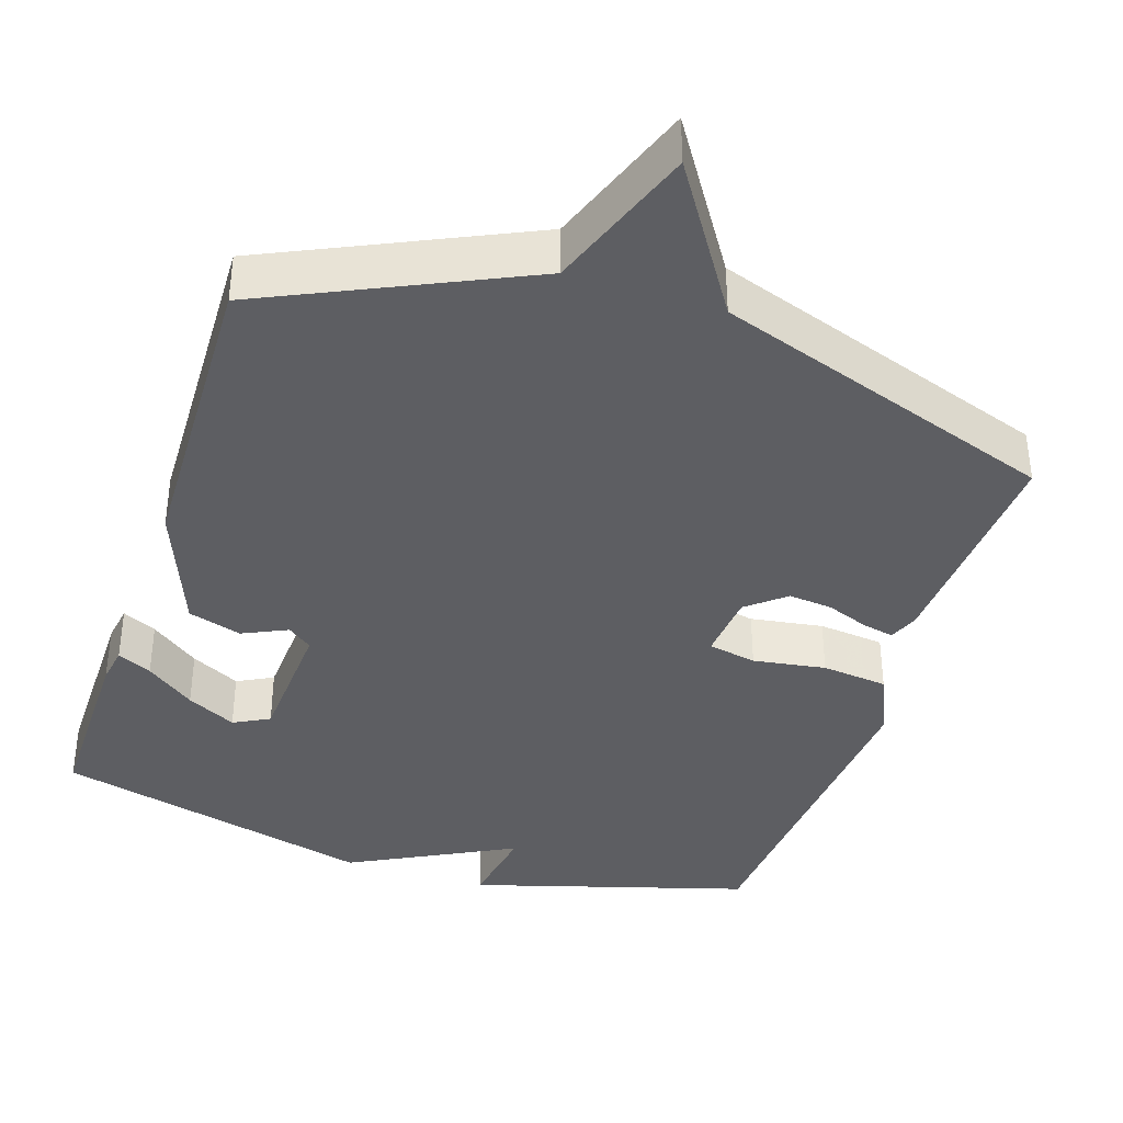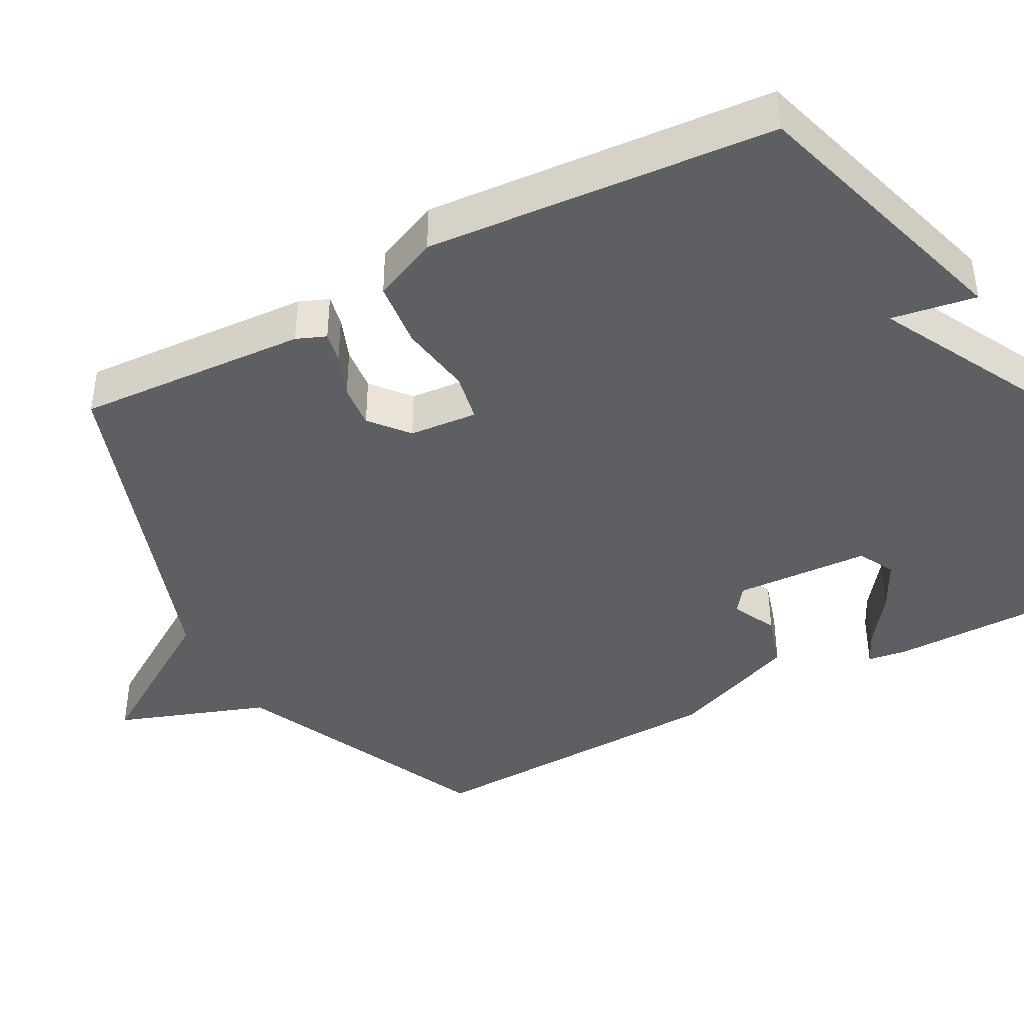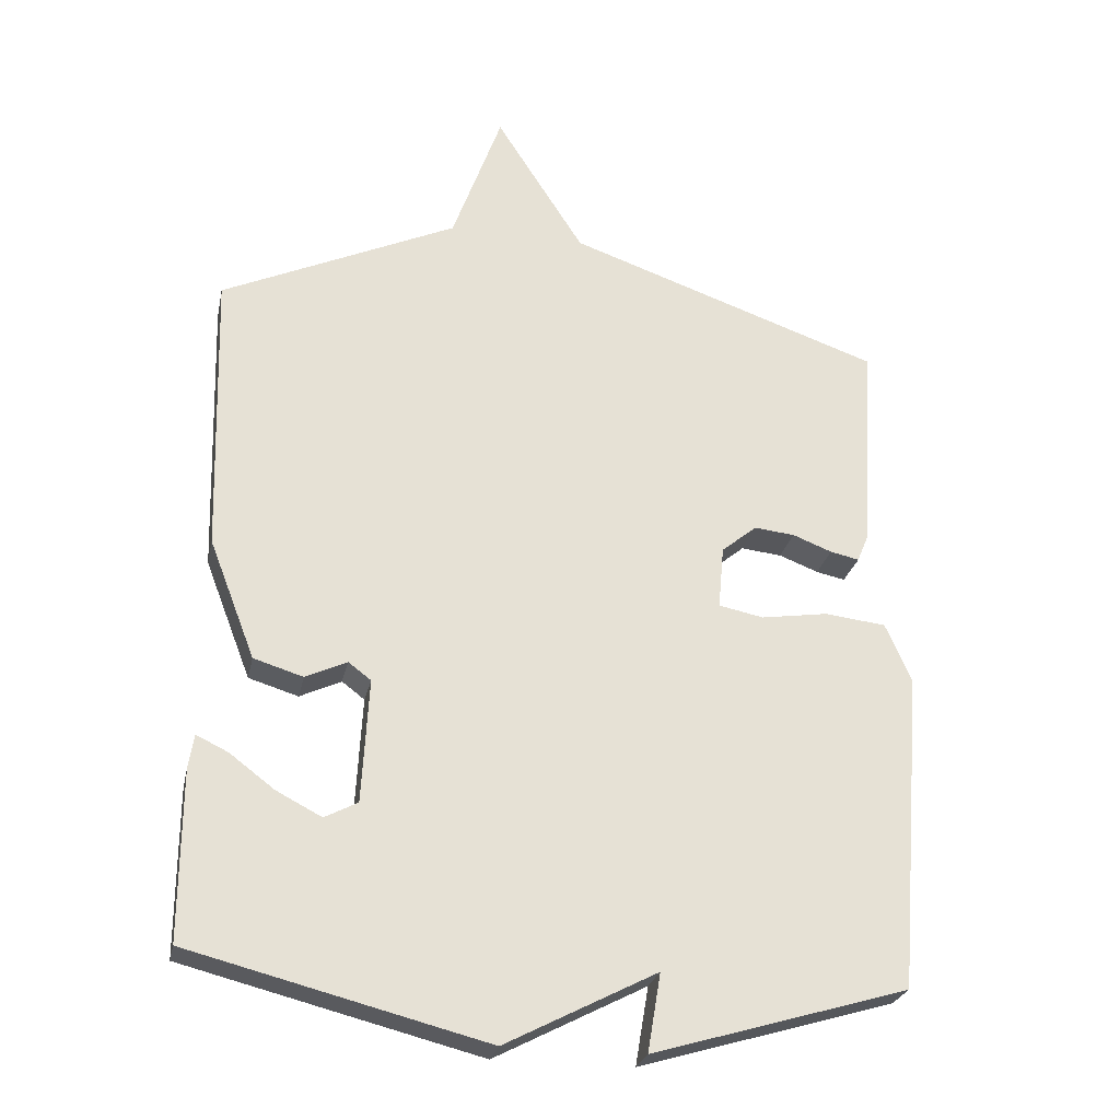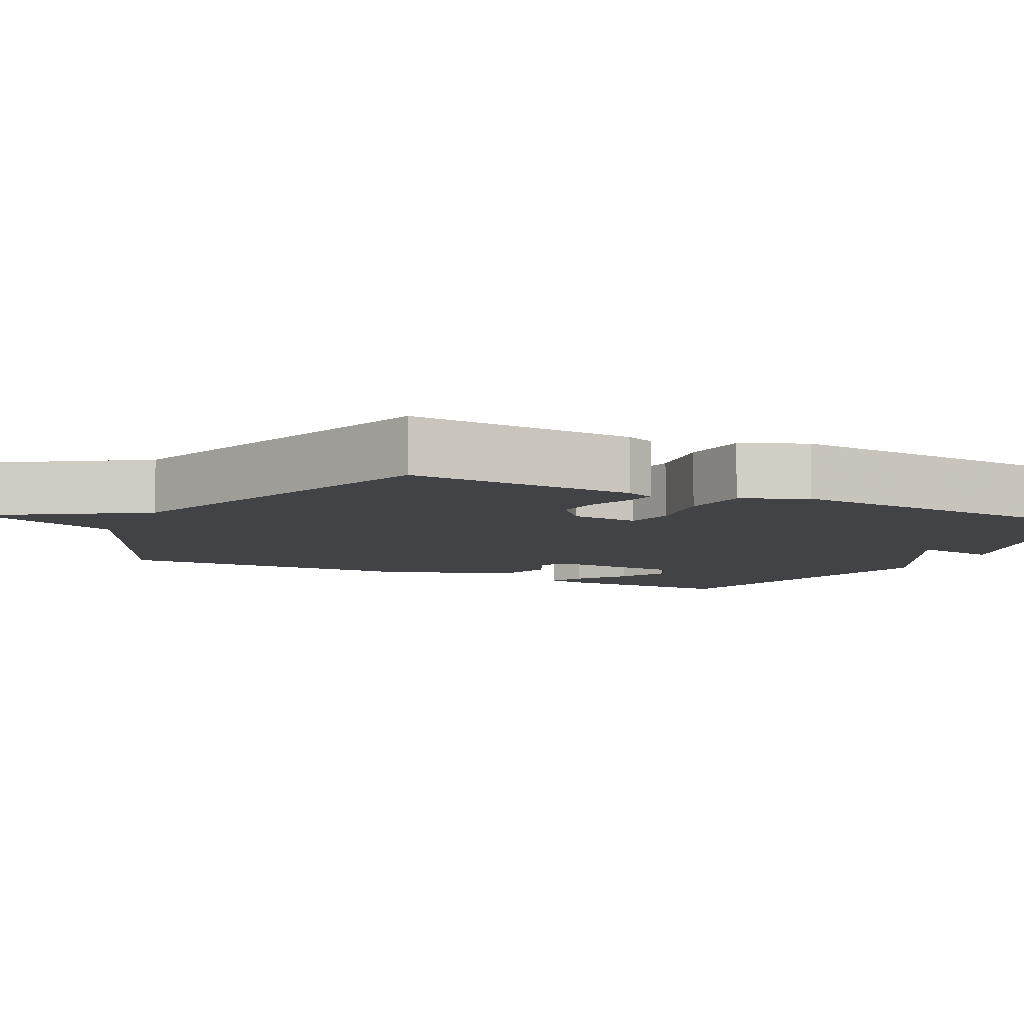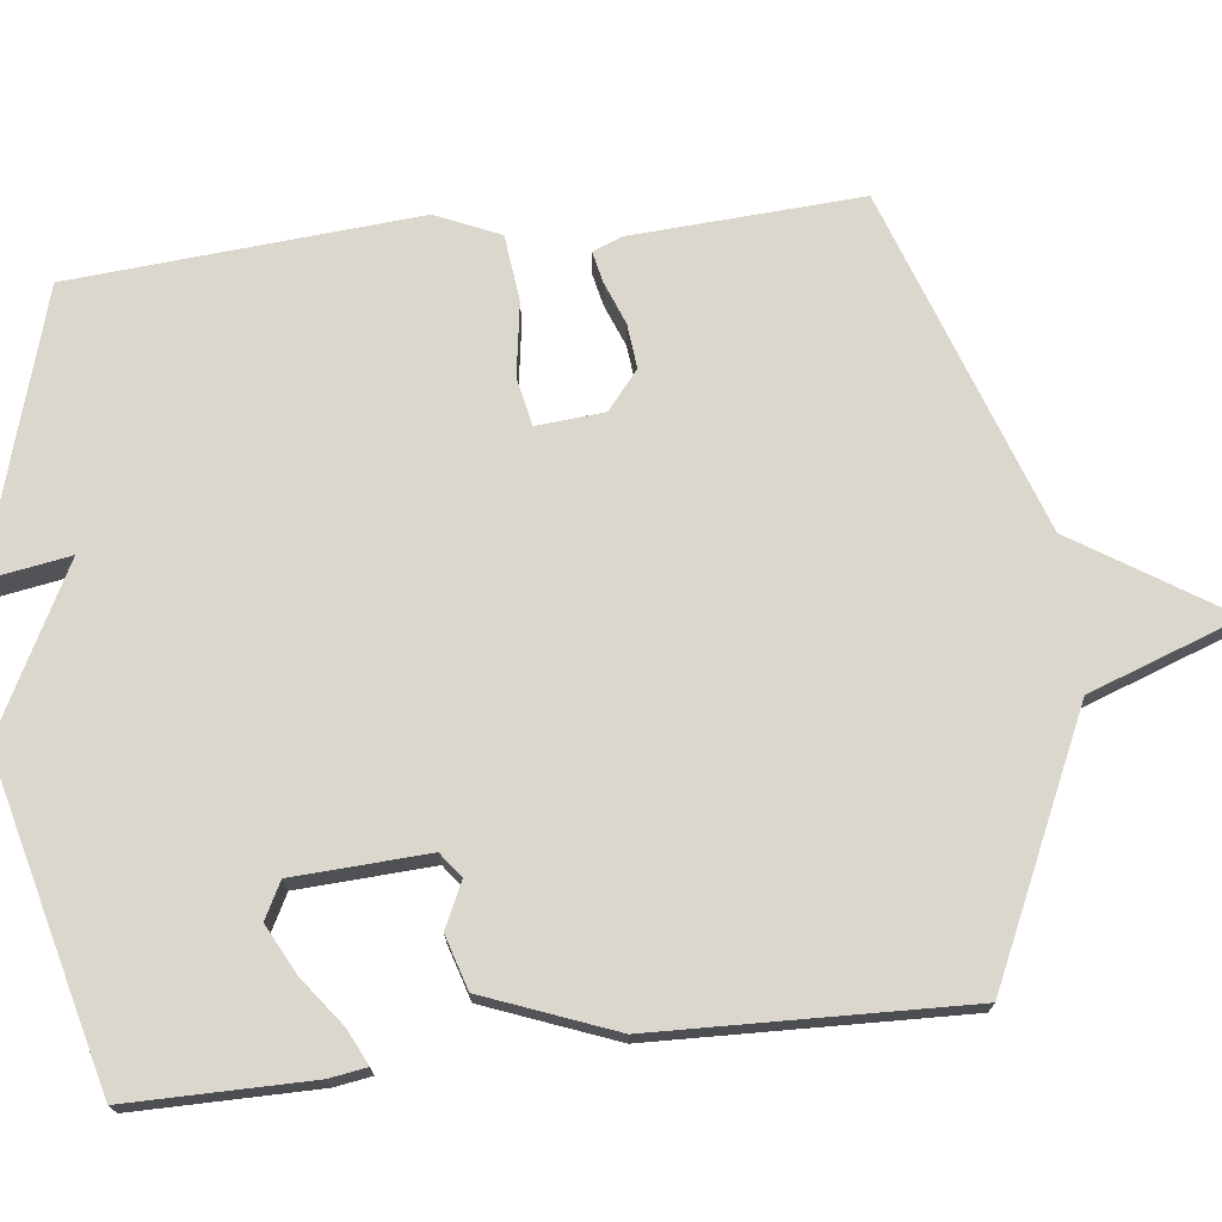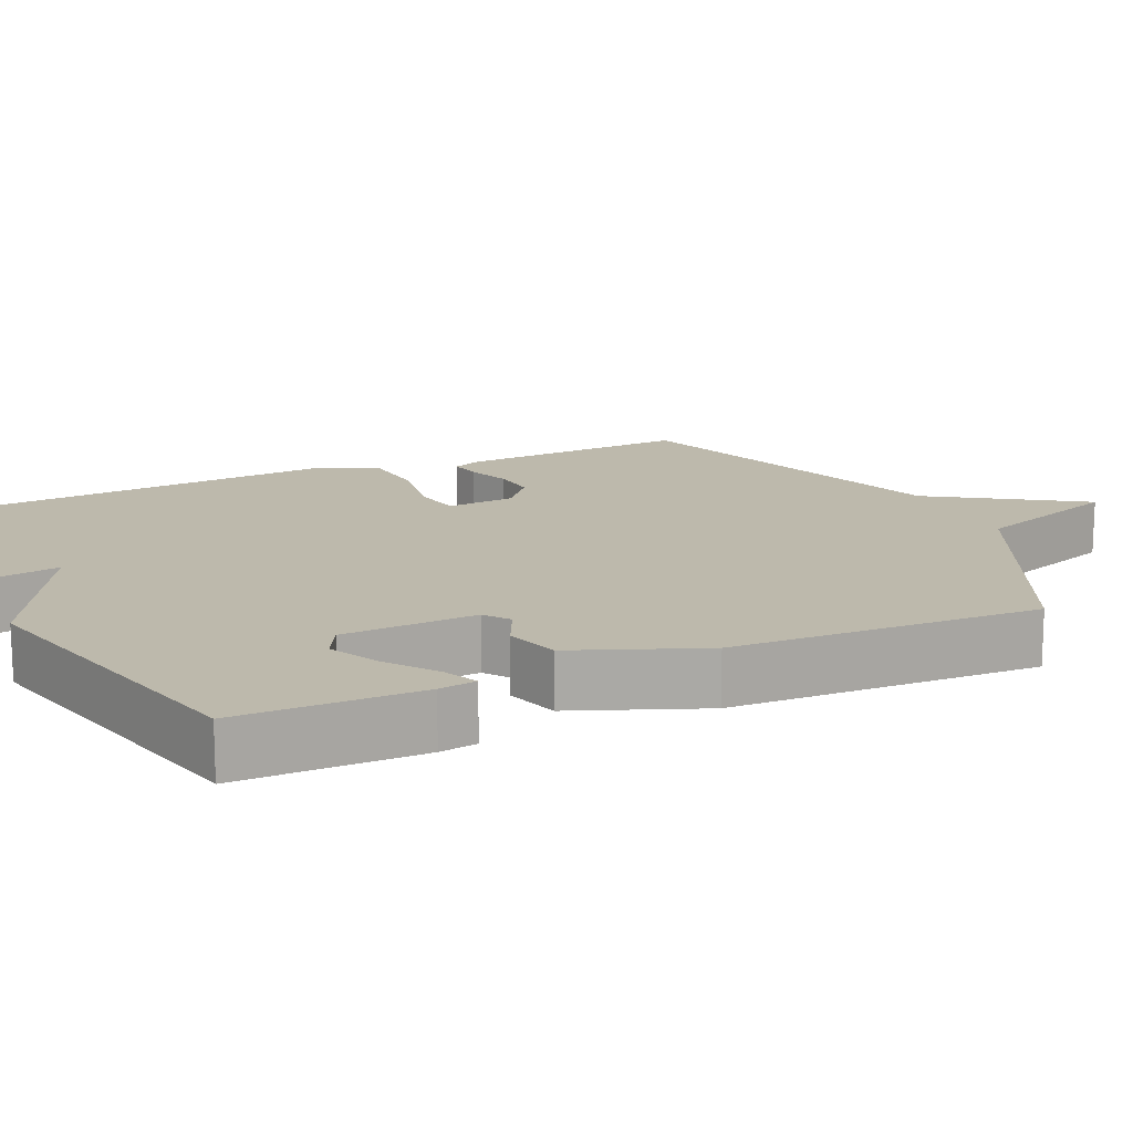
<metadata>
{"format":"obj","ext":"obj","renderer":"f3d","projection":"perspective","resolution":1024,"background":"white","views":[{"elev":-38.5,"azim":-18.1,"up":"+Y"},{"elev":-41.8,"azim":118.5,"up":"+Y"},{"elev":-26.2,"azim":-11.8,"up":"+Z"},{"elev":-7.5,"azim":63.6,"up":"+Y"},{"elev":72.9,"azim":-96.6,"up":"+Y"},{"elev":15.0,"azim":-114.1,"up":"+Y"}]}
</metadata>
<code>
v 0.5 0.07 -0.5
v 0.13 0.07 -0.609
v 0.149 0.07 -0.496
v -0.07 0.07 -0.609
v -0.5 0.07 -0.5
v -0.499 0.07 -0.256
v -0.491 0.07 -0.206
v -0.445 0.07 -0.228
v -0.38 0.07 -0.277
v -0.314 0.07 -0.311
v -0.266 0.07 -0.286
v -0.256 0.07 -0.106
v -0.289 0.07 -0.081
v -0.349 0.07 -0.109
v -0.421 0.07 -0.087
v -0.488 0.07 0.086
v -0.5 0.07 0.5
v -0.157 0.07 0.658
v -0.085 0.07 0.858
v 0.043 0.07 0.658
v 0.5 0.07 0.5
v 0.481 0.07 0.192
v 0.465 0.07 0.153
v 0.423 0.07 0.162
v 0.366 0.07 0.184
v 0.307 0.07 0.19
v 0.256 0.07 0.148
v 0.248 0.07 0.057
v 0.313 0.07 0.044
v 0.41 0.07 0.059
v 0.499 0.07 0.049
v 0.537 0.07 -0.037
v 0.5 0 -0.5
v 0.13 0 -0.609
v 0.149 0 -0.496
v -0.07 0 -0.609
v -0.5 0 -0.5
v -0.499 0 -0.256
v -0.491 0 -0.206
v -0.445 0 -0.228
v -0.38 0 -0.277
v -0.314 0 -0.311
v -0.266 0 -0.286
v -0.256 0 -0.106
v -0.289 0 -0.081
v -0.349 0 -0.109
v -0.421 0 -0.087
v -0.488 0 0.086
v -0.5 0 0.5
v -0.157 0 0.658
v -0.085 0 0.858
v 0.043 0 0.658
v 0.5 0 0.5
v 0.481 0 0.192
v 0.465 0 0.153
v 0.423 0 0.162
v 0.366 0 0.184
v 0.307 0 0.19
v 0.256 0 0.148
v 0.248 0 0.057
v 0.313 0 0.044
v 0.41 0 0.059
v 0.499 0 0.049
v 0.537 0 -0.037
f 1 2 3
f 32 1 3
f 31 32 3
f 30 31 3
f 29 30 3
f 3 4 5
f 29 3 5
f 28 29 5
f 27 28 5
f 23 24 25
f 22 23 25
f 21 22 25
f 20 21 25
f 20 25 26
f 20 26 27
f 19 20 27
f 18 19 27
f 16 17 18
f 15 16 18
f 14 15 18
f 13 14 18
f 12 13 18 27
f 7 8 9
f 6 7 9
f 5 6 9
f 5 9 10
f 11 12 27
f 11 27 5
f 5 10 11
f 35 34 33
f 35 33 64
f 35 64 63
f 35 63 62
f 35 62 61
f 37 36 35
f 37 35 61
f 37 61 60
f 37 60 59
f 57 56 55
f 57 55 54
f 57 54 53
f 57 53 52
f 58 57 52
f 59 58 52
f 59 52 51
f 59 51 50
f 50 49 48
f 50 48 47
f 50 47 46
f 50 46 45
f 59 50 45 44
f 41 40 39
f 41 39 38
f 41 38 37
f 42 41 37
f 59 44 43
f 37 59 43
f 43 42 37
f 1 33 34 2
f 2 34 35 3
f 3 35 36 4
f 4 36 37 5
f 5 37 38 6
f 6 38 39 7
f 7 39 40 8
f 8 40 41 9
f 9 41 42 10
f 10 42 43 11
f 11 43 44 12
f 12 44 45 13
f 13 45 46 14
f 14 46 47 15
f 15 47 48 16
f 16 48 49 17
f 17 49 50 18
f 18 50 51 19
f 19 51 52 20
f 20 52 53 21
f 21 53 54 22
f 22 54 55 23
f 23 55 56 24
f 24 56 57 25
f 25 57 58 26
f 26 58 59 27
f 27 59 60 28
f 28 60 61 29
f 29 61 62 30
f 30 62 63 31
f 31 63 64 32
f 32 64 33 1

</code>
